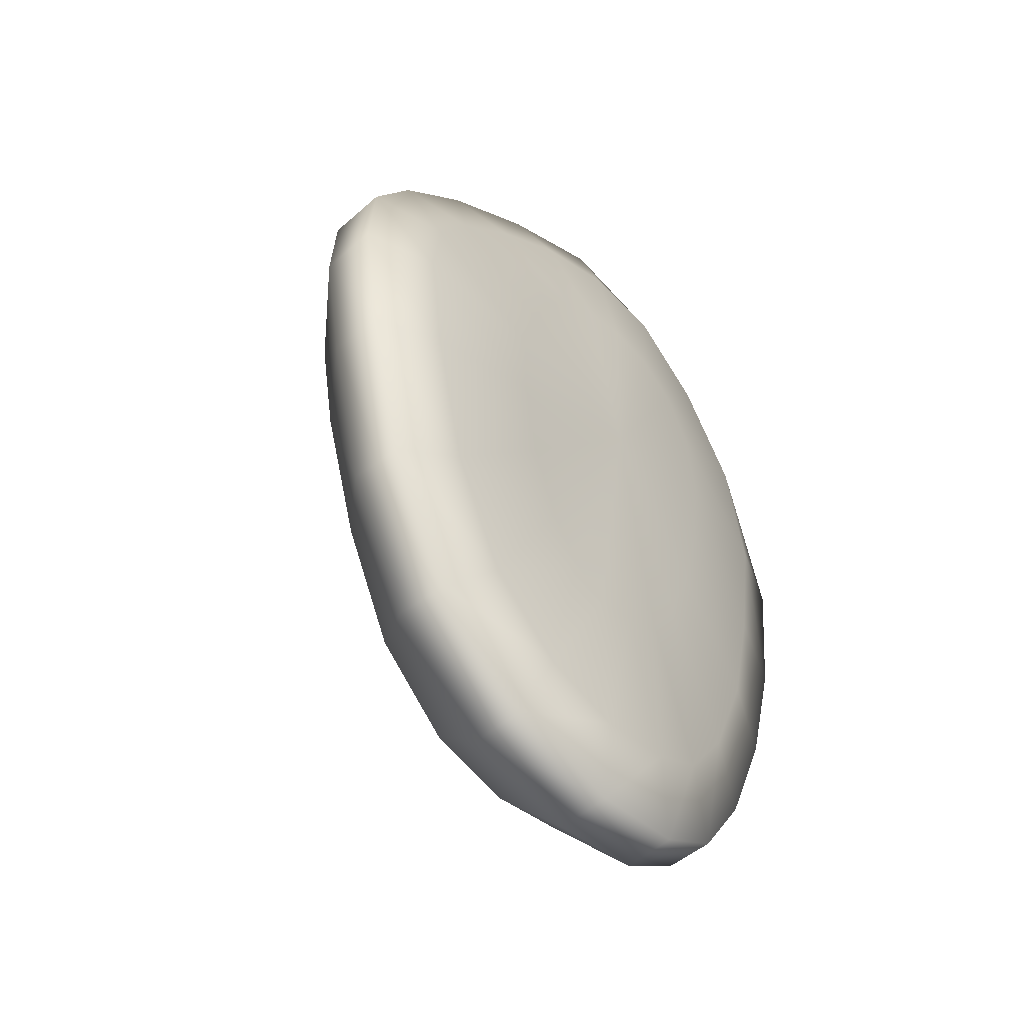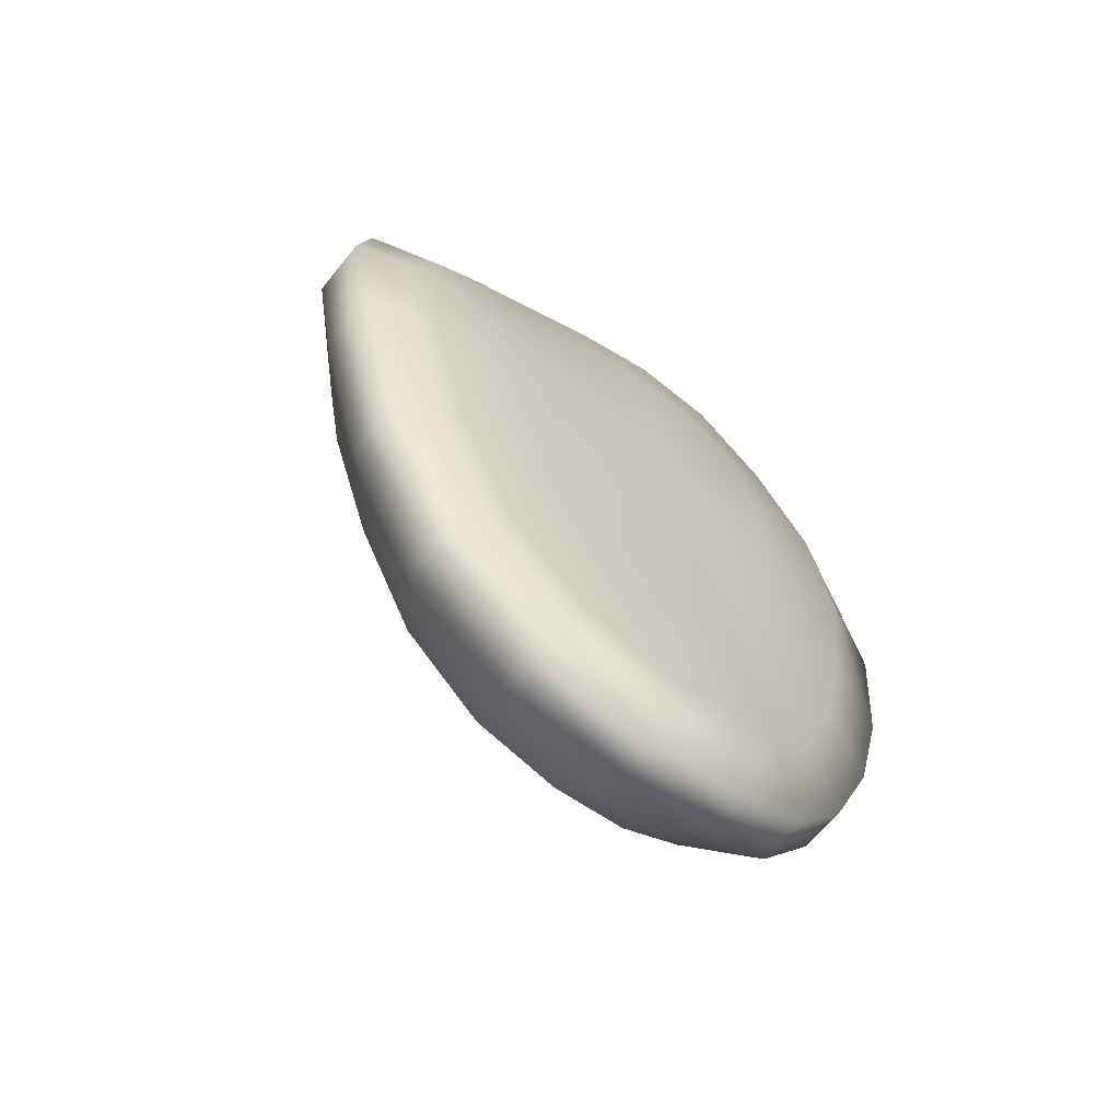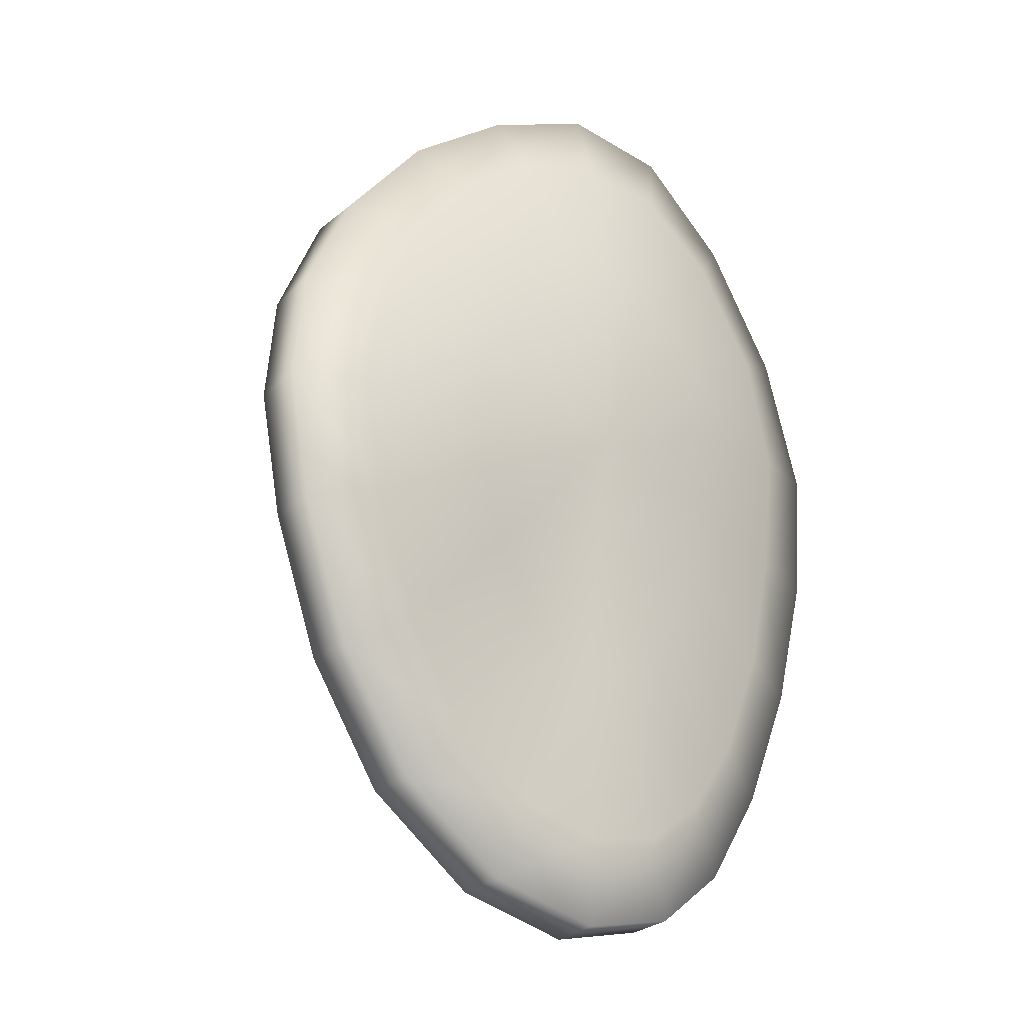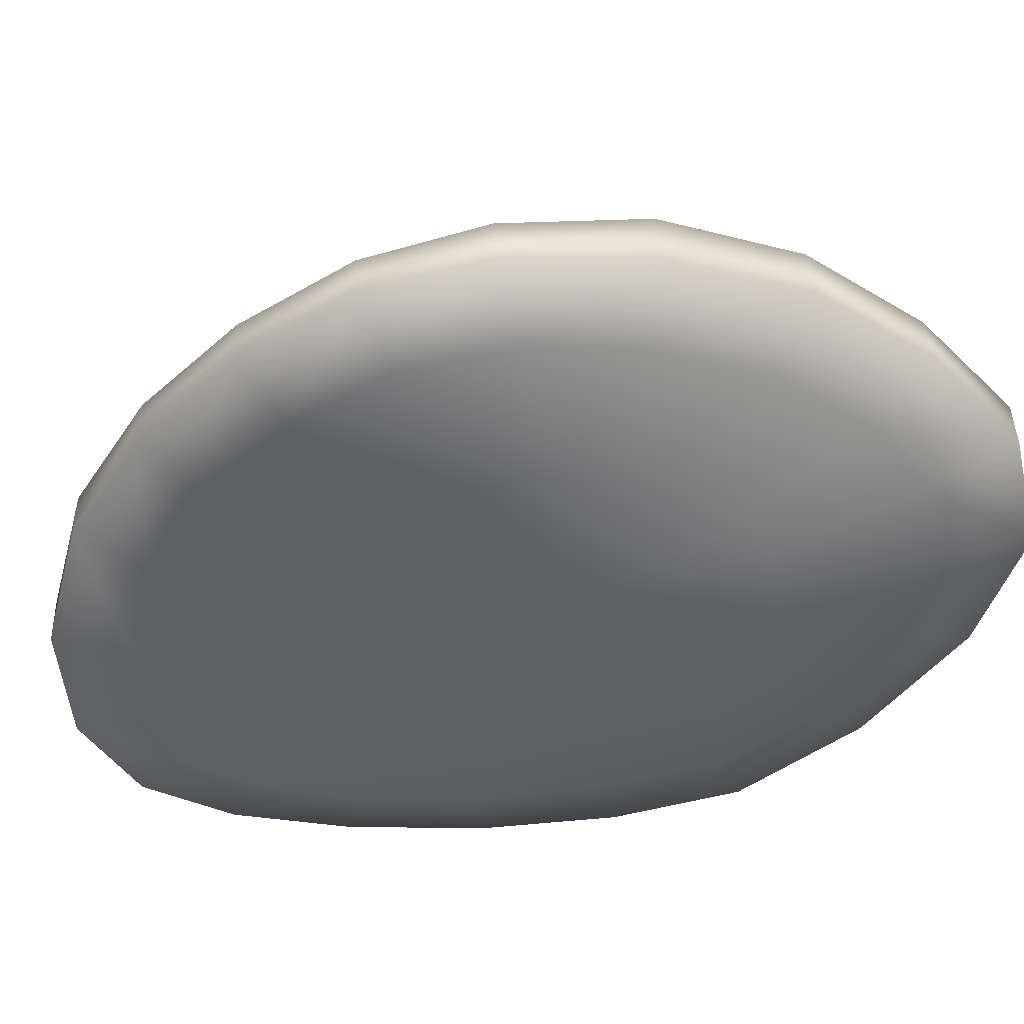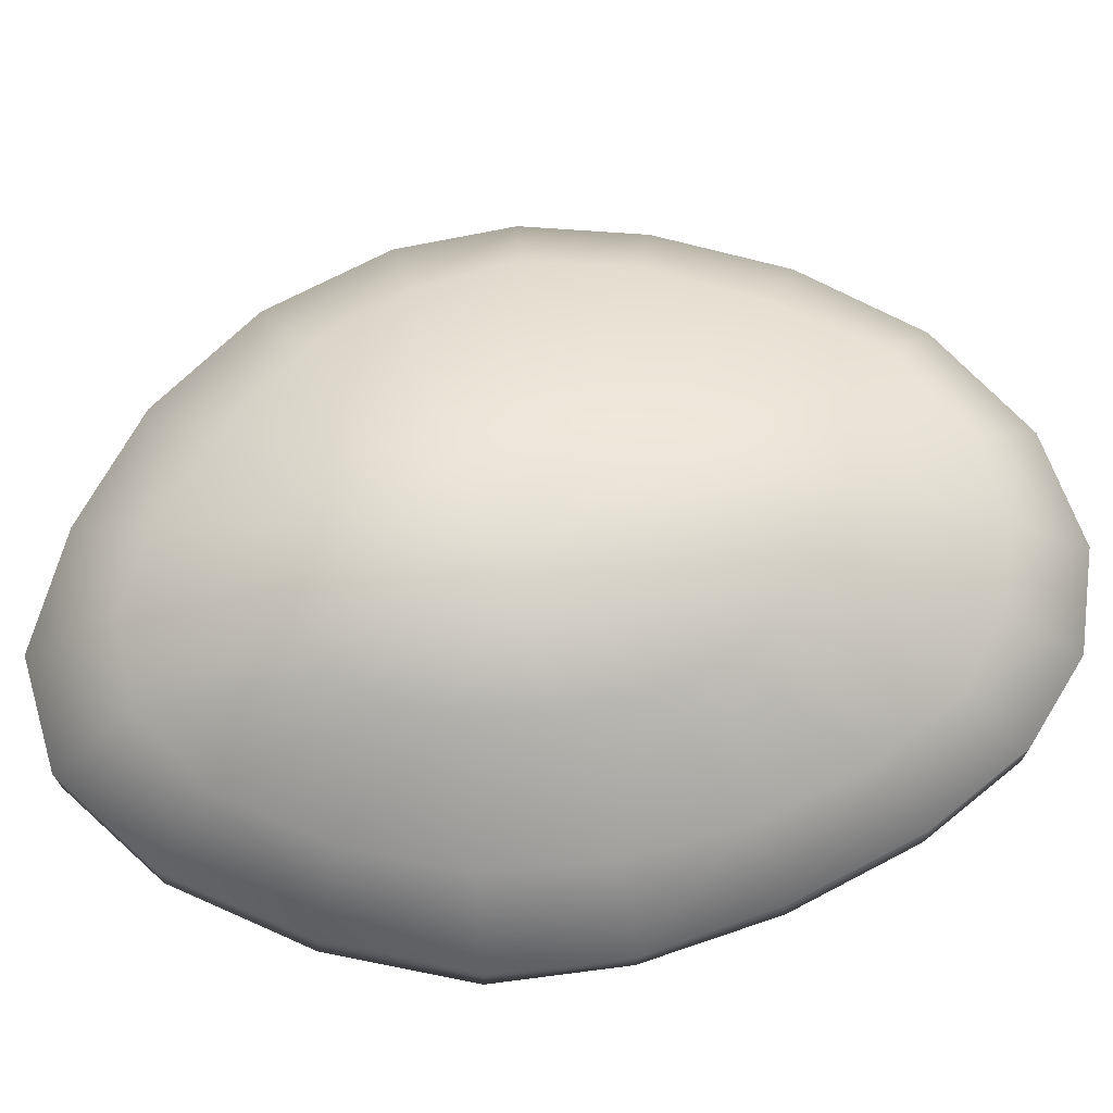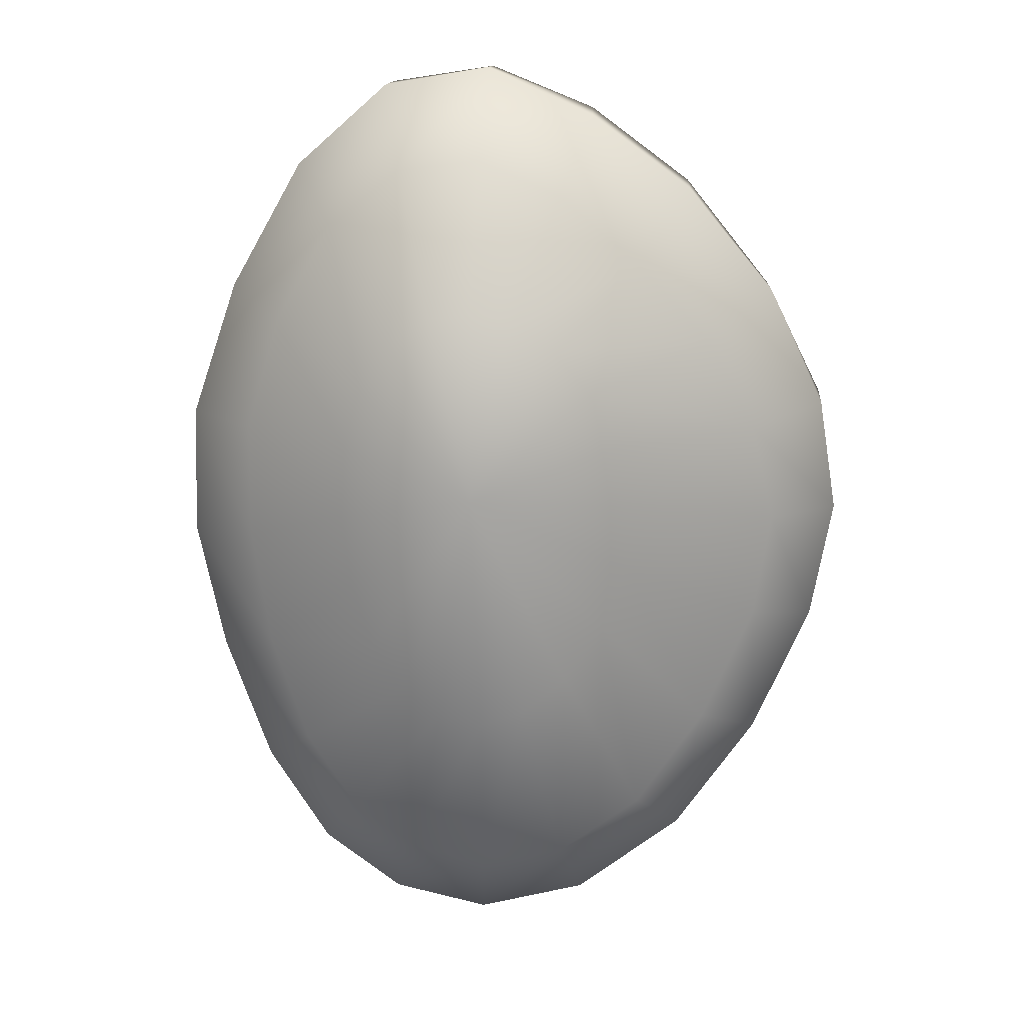
<metadata>
{"format":"obj","ext":"obj","renderer":"f3d","projection":"perspective","resolution":1024,"background":"white","views":[{"elev":-53.2,"azim":-48.8,"up":"+Z"},{"elev":-67.9,"azim":-40.4,"up":"+Z"},{"elev":-26.1,"azim":-36.9,"up":"+Z"},{"elev":-51.2,"azim":-68.4,"up":"+Y"},{"elev":71.2,"azim":83.5,"up":"+Y"},{"elev":13.3,"azim":-176.3,"up":"+Z"}]}
</metadata>
<code>
g treeLeaves01
v -1.557 -0.3305 -0.3028
v -2.869 -0.3352 -0.9367
v -3.084 -0.3933 0.2023
v -1.269 -0.2052 -1.007
v -2.274 -0.09103 -2.084
v 0.03728 -0.3227 0.4772
v -1.633 -0.3926 0.4269
v -3.084 -0.3933 0.2023
v -1.492 -0.4001 1.114
v -1.233 -0.3878 1.723
v -0.8605 -0.3695 2.207
v -0.4244 -0.3693 2.515
v -0.856 -0.09428 -1.593
v -1.54 0.06515 -3.017
v -0.4242 -0.019 -1.956
v -2.904 0.1196 -2.445
v -3.549 -0.1311 -1.157
v -2.869 -0.3352 -0.9367
v -0.7251 0.08196 -3.619
v 0.004413 0.007939 -2.075
v -2.036 0.275 -3.568
v 0.4488 0.006259 -1.983
v 0.09355 0.0593 -3.833
v 0.8437 -0.00786 -1.708
v 1.156 -0.03944 -1.21
v 1.375 -0.109 -0.5363
v 0.852 0.04124 -3.689
v -0.9606 0.2634 -4.38
v 1.525 0.1311 -3.213
v 0.852 0.04124 -3.689
v 1.153 0.239 -4.46
v 2.068 0.1592 -2.415
v 0.1581 0.2171 -4.682
v 0.852 0.04124 -3.689
v 1.979 0.3628 -3.825
v -2.079 0.7861 -3.57
v -0.972 0.7923 -4.4
v 0.1636 0.7438 -4.703
v 1.167 0.7551 -4.466
v -2.932 0.6347 -2.434
v -3.555 0.4004 -1.151
v 2.625 0.4113 -2.82
v 1.979 0.8385 -3.825
v 2.456 0.09478 -1.302
v 1.483 -0.2078 0.2327
v 0.1022 1.477 -3.871
v 0.8805 1.467 -3.688
v -0.7639 1.5 -3.683
v -1.622 1.447 -3.082
v -2.327 1.306 -2.112
v -2.874 1.165 -0.9472
v -0.3788 2.12 -1.855
v -0.8269 2.058 -1.495
v -1.226 2.022 -0.9153
v 0.1623 2.535 0.5679
v -1.475 2.034 -0.232
v 0.07354 2.151 -1.989
v 0.1623 2.535 0.5679
v -1.506 2.086 0.4615
v 0.1623 2.535 0.5679
v -1.338 2.158 1.101
v -1.075 2.234 1.665
v -3.053 1.182 0.1456
v -2.815 1.347 1.174
v -3.795 0.3883 0.1042
v -3.806 -0.1602 0.1338
v -2.869 -0.3352 -0.9367
v -3.084 -0.3933 0.2023
v 0.5338 2.142 -1.902
v 0.1623 2.535 0.5679
v 1.55 1.463 -3.212
v 0.935 2.133 -1.62
v 0.1623 2.535 0.5679
v 2.625 0.8526 -2.82
v 2.09 1.418 -2.423
v 3.12 0.3721 -1.522
v 1.251 2.132 -1.111
v 0.1623 2.535 0.5679
v 3.123 0.796 -1.503
v 2.658 0.02345 -0.07395
v 2.484 1.375 -1.312
v 1.463 2.161 -0.4323
v 3.404 0.2993 -0.153
v 1.451 -0.3116 1.011
v 1.553 2.2 0.3255
v 1.514 2.237 1.073
v 2.674 1.411 1.13
v 2.68 1.395 -0.08061
v 3.404 0.6963 1.175
v 3.426 0.7568 -0.1591
v 3.402 0.1772 1.193
v 2.667 -0.114 1.138
v 1.27 -0.3808 1.696
v 2.318 -0.201 2.295
v 0.04411 -0.3908 2.611
v -0.4244 -0.3693 2.515
v 0.5089 -0.4106 2.525
v 0.9346 -0.4079 2.217
v 1.27 -0.3808 1.696
v -1.633 -0.3926 0.4269
v -3.084 -0.3933 0.2023
v -2.874 -0.2806 1.256
v -1.492 -0.4001 1.114
v -2.358 -0.1508 2.242
v -1.233 -0.3878 1.723
v -1.596 -0.06597 3.19
v -0.8605 -0.3695 2.207
v -0.7936 -0.08576 3.822
v -0.4244 -0.3693 2.515
v -2.983 0.1747 2.61
v -2.082 0.2763 3.743
v -1.026 0.2298 4.526
v -3.611 -0.01393 1.354
v -3.084 -0.3933 0.2023
v -3.806 -0.1602 0.1338
v -3.602 0.5625 1.315
v -3.795 0.3883 0.1042
v -3.008 0.7677 2.596
v -2.099 0.8761 3.697
v -2.815 1.347 1.174
v -3.053 1.182 0.1456
v -2.315 1.511 2.137
v -1.041 0.8394 4.468
v -1.569 1.585 2.949
v -1.075 2.234 1.665
v -1.338 2.158 1.101
v -1.506 2.086 0.4615
v -0.7149 2.297 2.121
v 0.1623 2.535 0.5679
v -0.7197 1.609 3.672
v -0.2904 2.307 2.406
v 0.1623 2.535 0.5679
v 0.1634 2.311 2.508
v 0.1623 2.535 0.5679
v 0.1415 1.564 4.029
v 0.08586 0.7115 4.971
v 0.607 2.312 2.45
v 0.1623 2.535 0.5679
v 0.9776 1.564 3.927
v 0.07669 0.12 4.967
v 1.011 2.305 2.183
v 0.1623 2.535 0.5679
v 1.202 0.6924 4.786
v 0.05021 -0.1595 4.093
v -0.4244 -0.3693 2.515
v 1.724 1.538 3.337
v 1.175 0.0845 4.8
v 1.335 2.274 1.712
v 0.1623 2.535 0.5679
v 1.514 2.237 1.073
v 2.321 1.469 2.312
v 2.674 1.411 1.13
v 2.167 0.7164 3.932
v 2.925 0.6911 2.599
v 3.404 0.6963 1.175
v 2.16 0.1109 3.938
v 0.9013 -0.2026 3.986
v 2.93 0.1076 2.623
v 0.04411 -0.3908 2.611
v 0.5089 -0.4106 2.525
v 1.692 -0.1993 3.357
v 0.9346 -0.4079 2.217
v 2.318 -0.201 2.295
v 1.27 -0.3808 1.696
v 3.402 0.1772 1.193
v 2.667 -0.114 1.138
v 3.426 0.7568 -0.1591
v 2.68 1.395 -0.08061
g treeLeaves01_0
f 3 2 1
f 1 2 4
f 2 5 4
f 4 6 1
f 1 6 7
f 7 8 1
f 7 6 9
f 9 6 10
f 10 6 11
f 11 6 12
f 4 5 13
f 13 6 4
f 5 14 13
f 15 6 13
f 13 14 15
f 5 16 14
f 17 16 5
f 18 17 5
f 14 19 15
f 20 6 15
f 15 19 20
f 16 21 14
f 14 21 19
f 22 6 20
f 19 23 20
f 20 23 22
f 24 6 22
f 25 6 24
f 26 6 25
f 22 27 24
f 23 27 22
f 19 28 23
f 21 28 19
f 24 29 25
f 30 29 24
f 30 31 29
f 29 32 25
f 25 32 26
f 28 33 23
f 23 33 34
f 33 31 34
f 29 35 32
f 31 35 29
f 21 36 28
f 28 37 33
f 36 37 28
f 33 38 31
f 37 38 33
f 31 39 35
f 38 39 31
f 40 36 21
f 16 40 21
f 41 40 16
f 17 41 16
f 35 42 32
f 39 43 35
f 35 43 42
f 32 42 44
f 32 44 26
f 26 44 45
f 45 6 26
f 38 46 39
f 39 47 43
f 46 47 39
f 48 46 38
f 37 48 38
f 49 48 37
f 36 49 37
f 50 49 36
f 40 50 36
f 51 50 40
f 41 51 40
f 48 52 46
f 49 53 48
f 53 52 48
f 50 54 49
f 54 53 49
f 53 55 52
f 54 55 53
f 56 55 54
f 56 54 50
f 51 56 50
f 52 57 46
f 52 58 57
f 46 57 47
f 59 56 51
f 59 60 56
f 61 60 59
f 62 60 61
f 63 59 51
f 64 61 63
f 63 51 41
f 65 63 41
f 65 41 17
f 66 65 17
f 66 17 67
f 68 66 67
f 57 70 69
f 57 69 47
f 47 69 71
f 47 71 43
f 69 72 71
f 69 73 72
f 43 71 74
f 43 74 42
f 71 72 75
f 71 75 74
f 42 74 76
f 42 76 44
f 72 77 75
f 72 78 77
f 74 75 79
f 74 79 76
f 44 76 80
f 44 80 45
f 75 77 81
f 75 81 79
f 77 78 82
f 77 82 81
f 76 79 83
f 76 83 80
f 45 80 84
f 84 6 45
f 82 78 85
f 85 78 86
f 85 86 87
f 82 85 88
f 88 85 87
f 81 82 88
f 88 87 89
f 81 88 90
f 79 81 90
f 79 90 83
f 83 90 91
f 83 91 92
f 80 83 92
f 80 92 84
f 84 92 93
f 92 94 93
f 93 6 84
f 96 6 95
f 95 6 97
f 97 6 98
f 98 6 99
f 102 101 100
f 103 102 100
f 104 102 103
f 105 104 103
f 106 104 105
f 107 106 105
f 108 106 107
f 109 108 107
f 104 110 102
f 106 111 104
f 111 110 104
f 108 112 106
f 112 111 106
f 110 113 102
f 102 113 114
f 113 115 114
f 113 116 115
f 116 117 115
f 110 118 113
f 118 116 113
f 111 119 110
f 119 118 110
f 116 120 117
f 120 121 117
f 118 122 116
f 122 120 116
f 112 123 111
f 123 119 111
f 119 124 118
f 124 122 118
f 122 125 120
f 125 126 120
f 126 127 121
f 128 125 122
f 124 128 122
f 128 129 125
f 130 124 119
f 123 130 119
f 131 128 124
f 130 131 124
f 131 132 128
f 133 131 130
f 133 134 131
f 135 130 123
f 135 133 130
f 136 135 123
f 136 123 112
f 137 133 135
f 137 138 133
f 139 137 135
f 139 135 136
f 140 136 112
f 140 112 108
f 141 137 139
f 141 142 137
f 143 139 136
f 143 136 140
f 144 140 108
f 144 108 145
f 146 141 139
f 146 139 143
f 147 143 140
f 147 140 144
f 148 141 146
f 148 149 141
f 150 149 148
f 150 148 151
f 151 148 146
f 152 150 151
f 153 146 143
f 151 146 153
f 153 143 147
f 152 151 154
f 154 151 153
f 155 152 154
f 156 153 147
f 154 153 156
f 157 147 144
f 156 147 157
f 158 154 156
f 155 154 158
f 157 144 159
f 159 144 109
f 160 157 159
f 161 156 157
f 161 157 160
f 158 156 161
f 162 161 160
f 163 161 162
f 163 158 161
f 164 163 162
f 165 158 163
f 165 155 158
f 166 165 163
f 167 155 165
f 167 168 155

</code>
